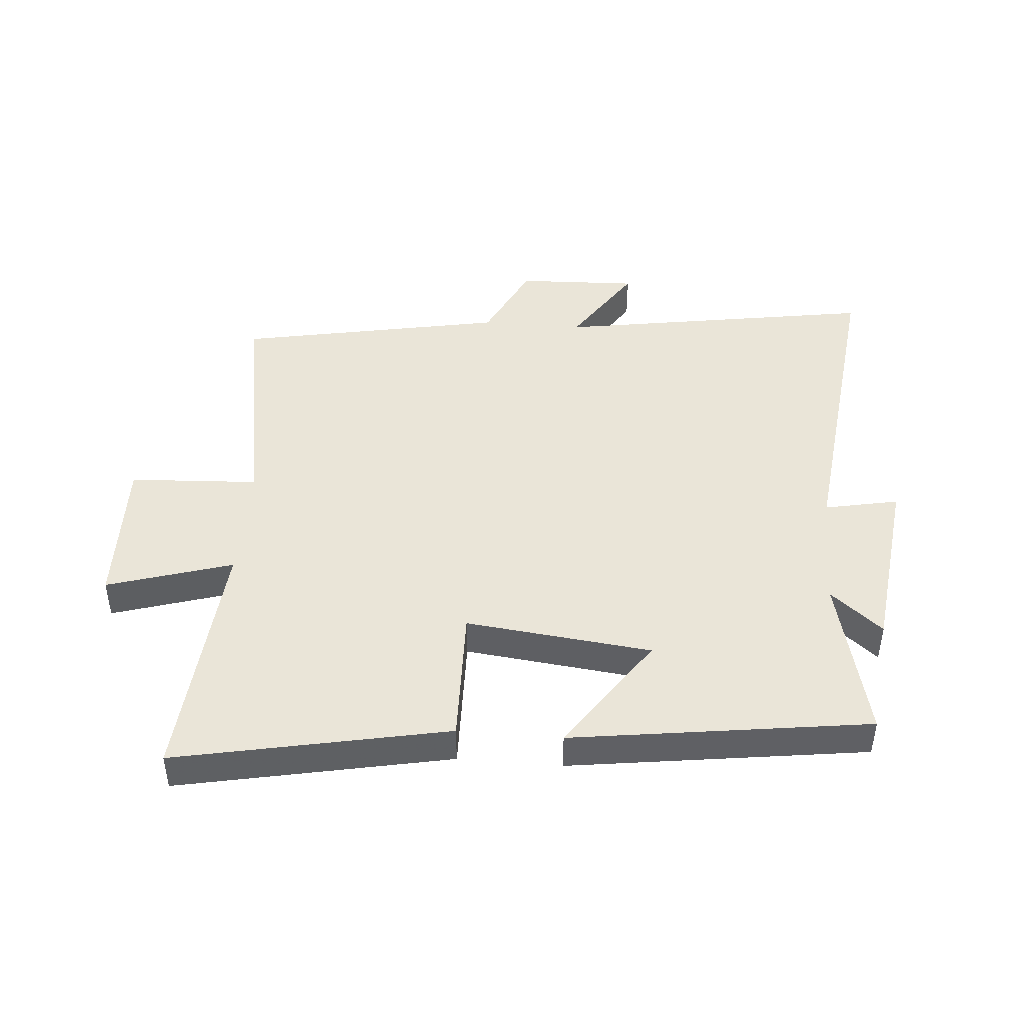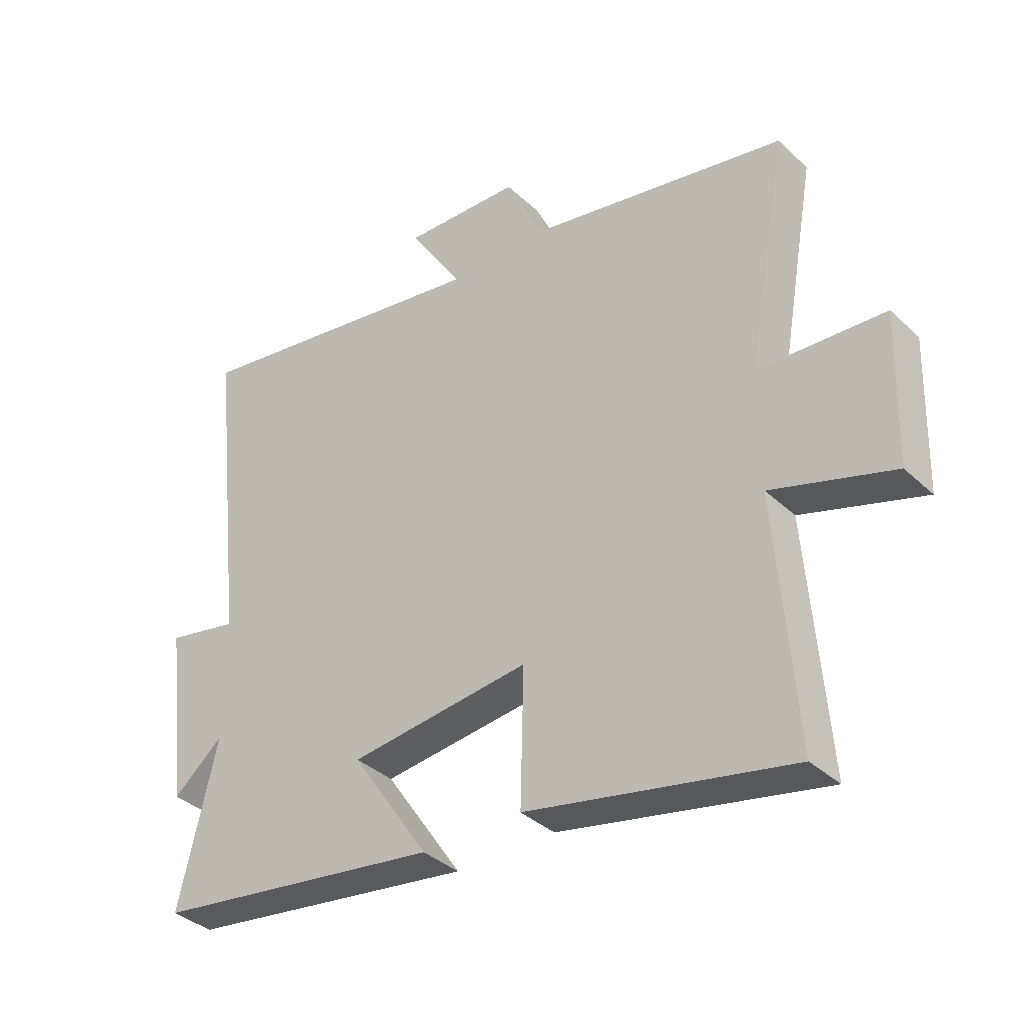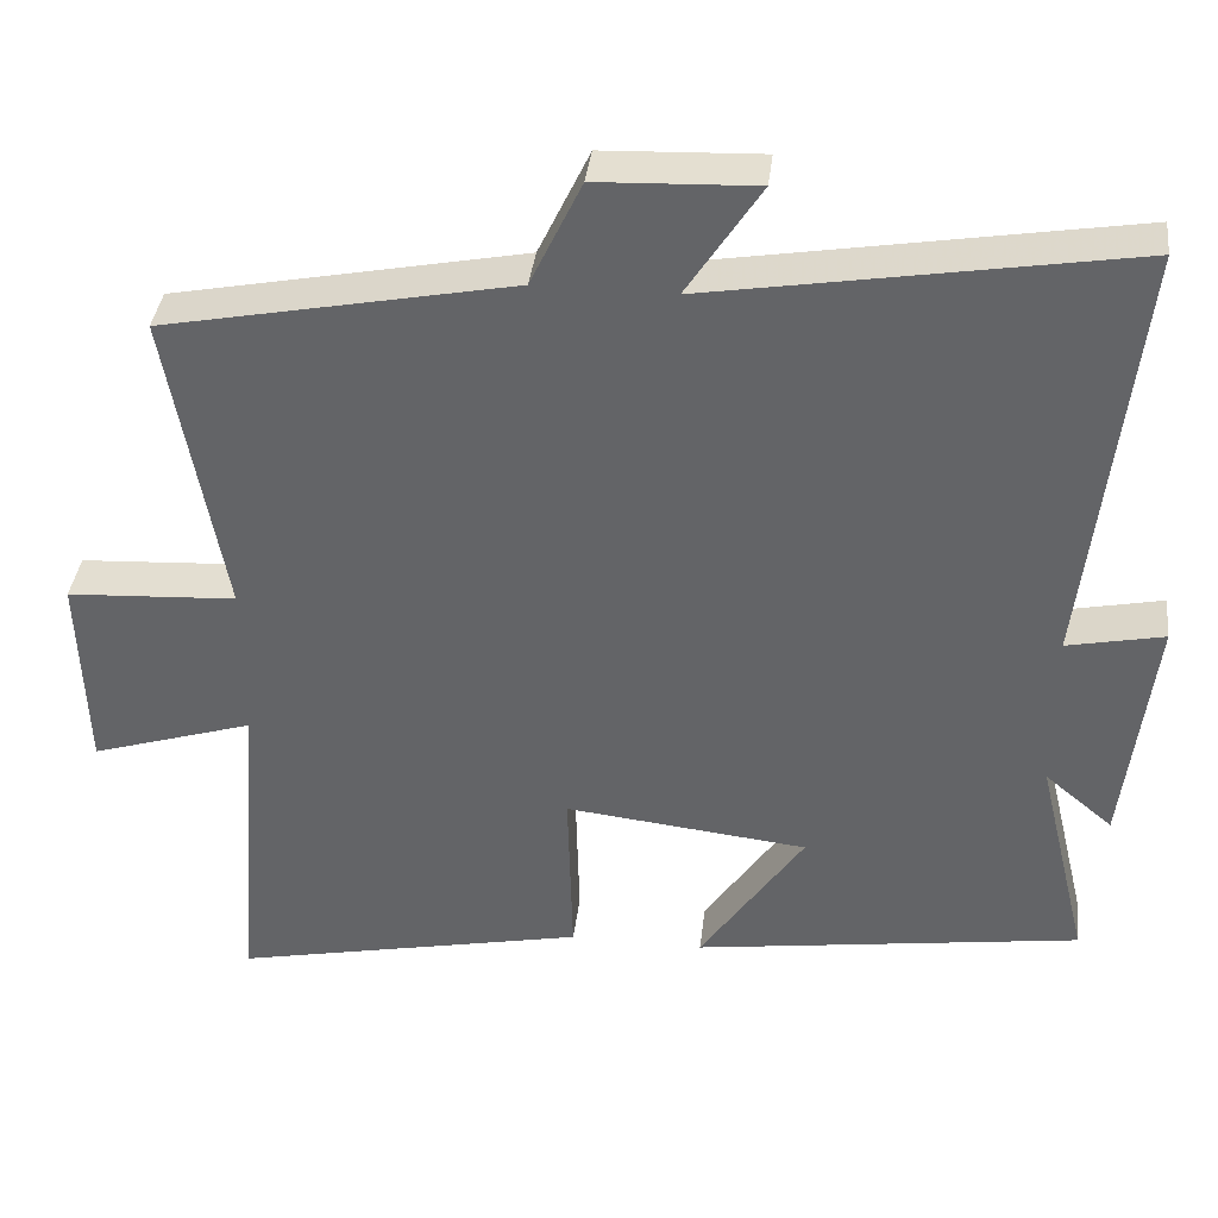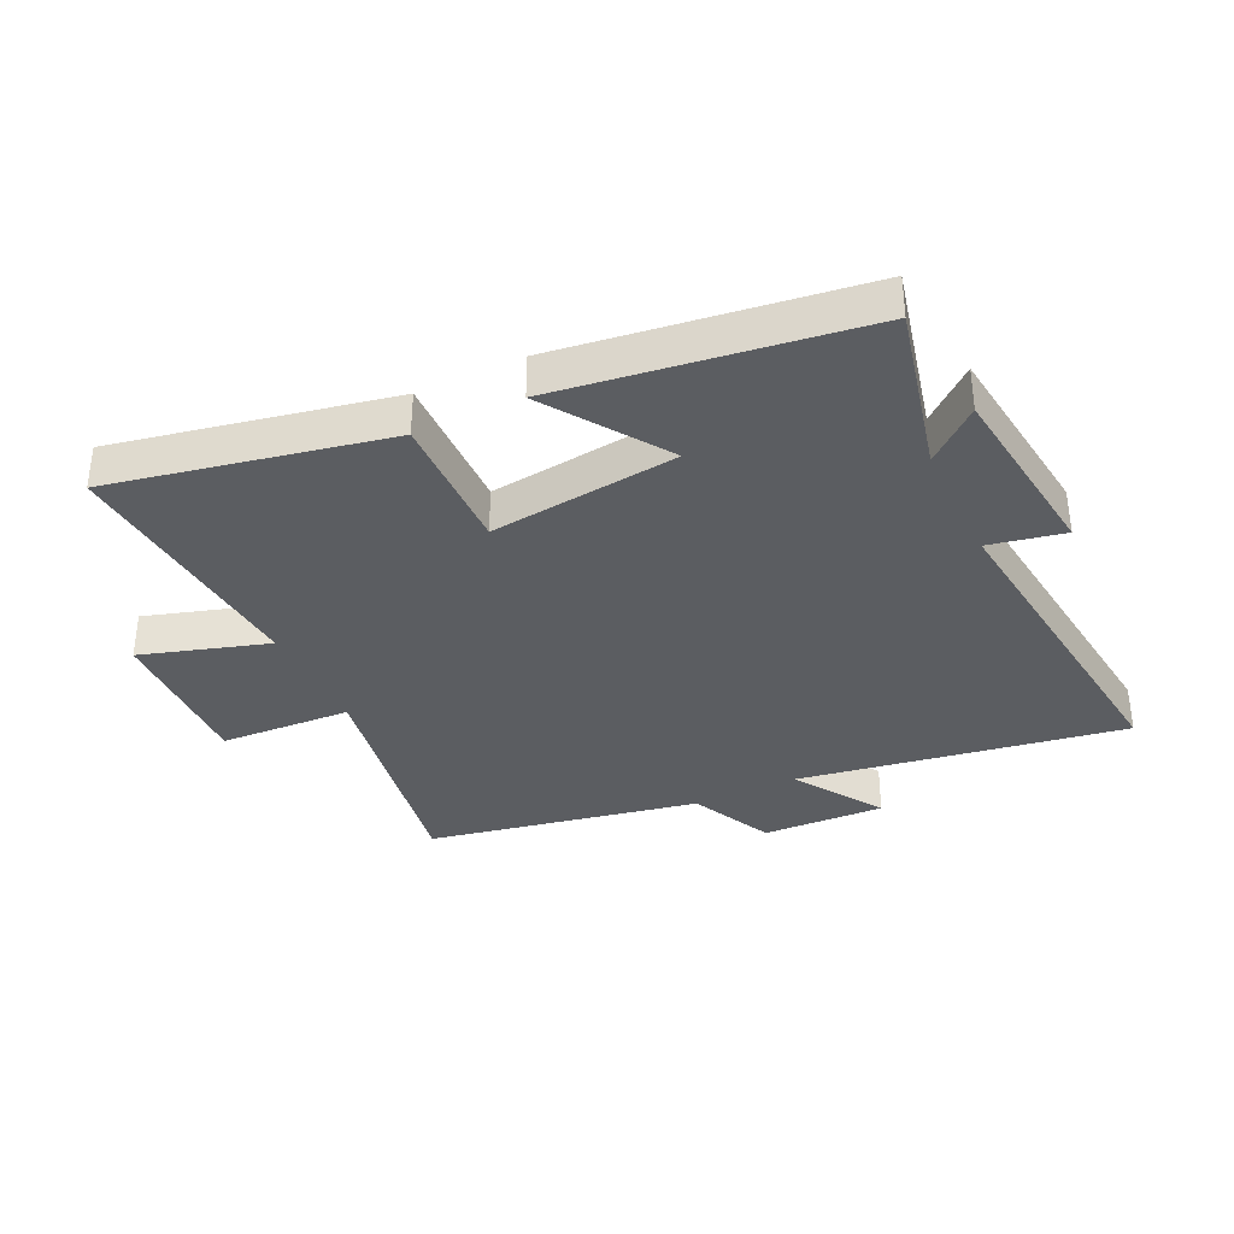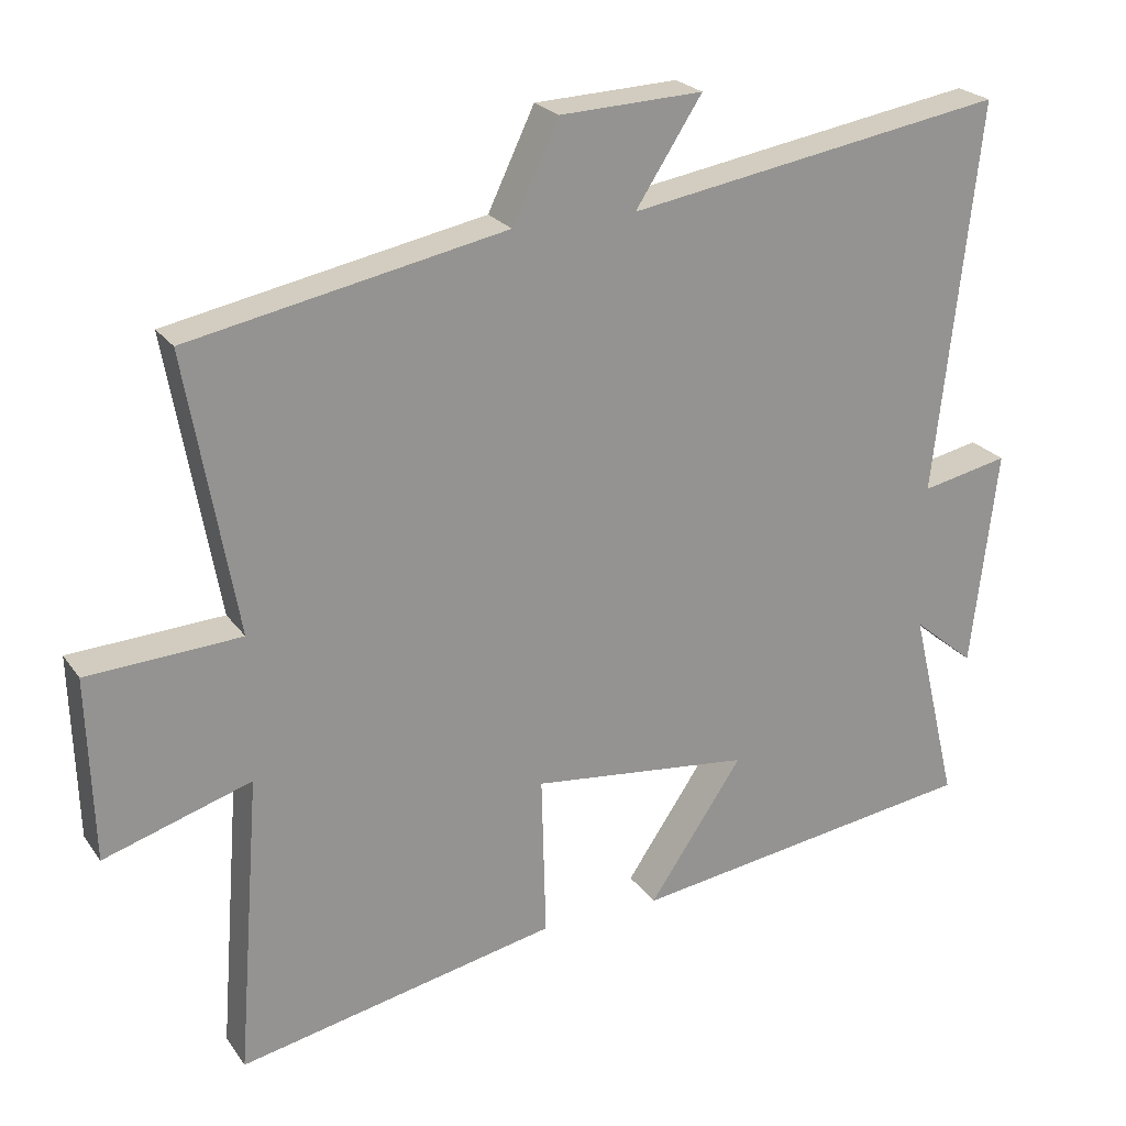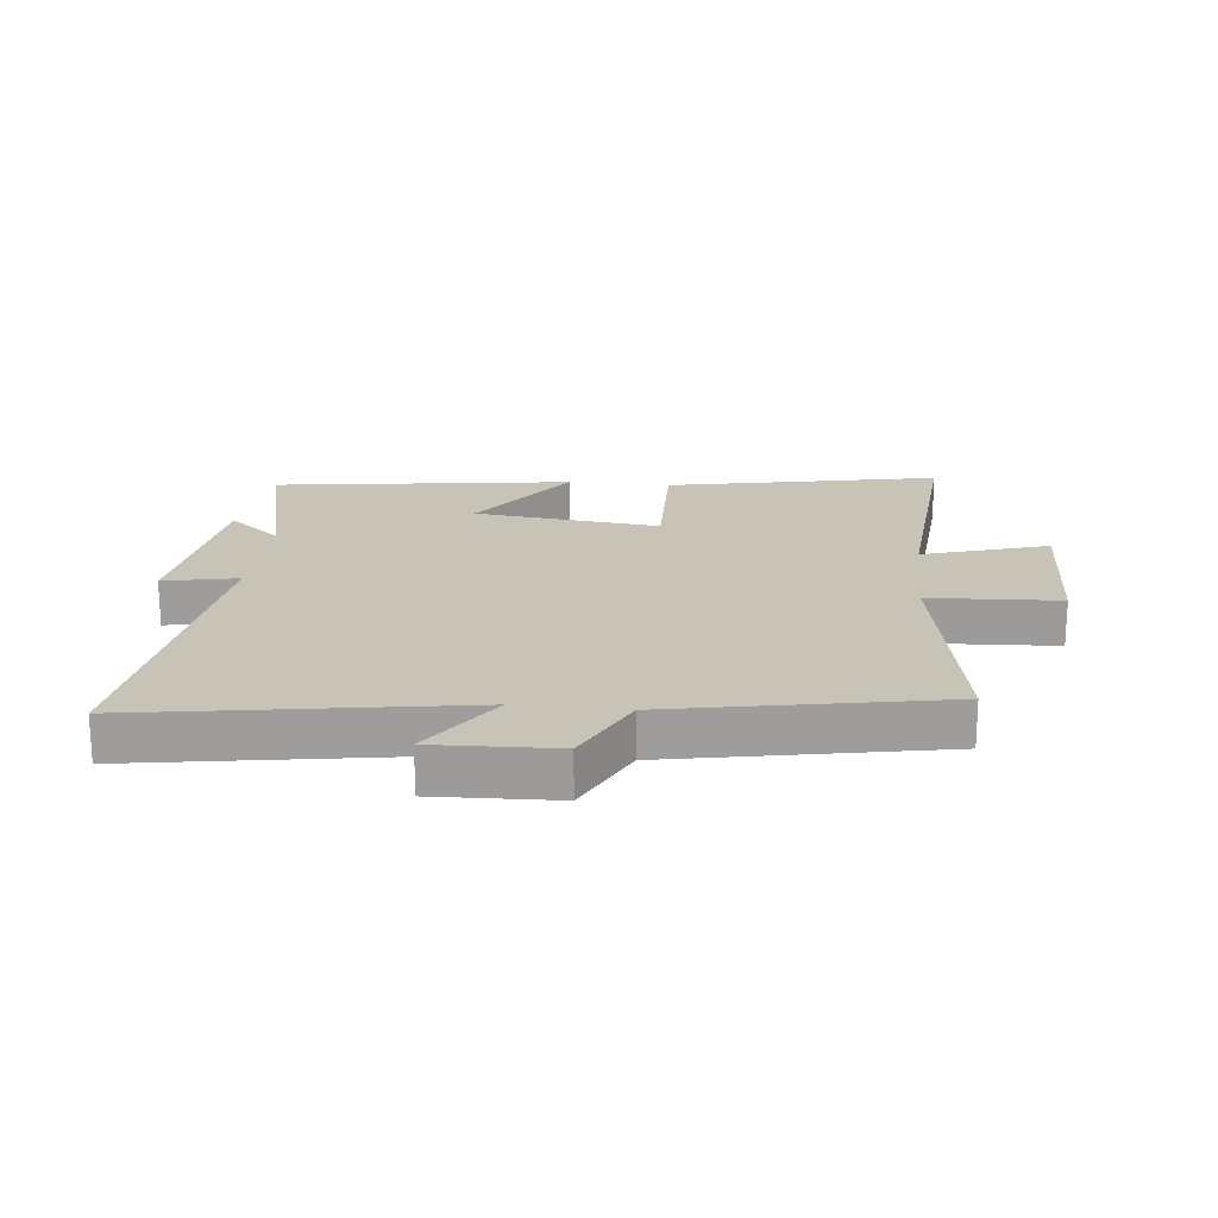
<metadata>
{"format":"obj","ext":"obj","renderer":"f3d","projection":"perspective","resolution":1024,"background":"white","views":[{"elev":44.7,"azim":-175.2,"up":"+Y"},{"elev":-36.4,"azim":39.9,"up":"+Z"},{"elev":37.9,"azim":-173.3,"up":"+Z"},{"elev":-35.6,"azim":-154.3,"up":"+Y"},{"elev":23.3,"azim":153.8,"up":"+Z"},{"elev":19.7,"azim":6.2,"up":"+Y"}]}
</metadata>
<code>
v 0.569 0.07 0.414
v 0.5 0.07 0.027
v 0.712 0.07 0.015
v 0.704 0.07 -0.239
v 0.5 0.07 -0.175
v 0.532 0.07 -0.591
v 0.089 0.07 -0.5
v 0.095 0.07 -0.274
v -0.209 0.07 -0.308
v -0.079 0.07 -0.5
v -0.565 0.07 -0.431
v -0.5 0.07 -0.159
v -0.585 0.07 -0.23
v -0.621 0.07 0.072
v -0.5 0.07 0.047
v -0.561 0.07 0.587
v -0.038 0.07 0.5
v -0.13 0.07 0.642
v 0.068 0.07 0.634
v 0.132 0.07 0.5
v 0.569 0 0.414
v 0.5 0 0.027
v 0.712 0 0.015
v 0.704 0 -0.239
v 0.5 0 -0.175
v 0.532 0 -0.591
v 0.089 0 -0.5
v 0.095 0 -0.274
v -0.209 0 -0.308
v -0.079 0 -0.5
v -0.565 0 -0.431
v -0.5 0 -0.159
v -0.585 0 -0.23
v -0.621 0 0.072
v -0.5 0 0.047
v -0.561 0 0.587
v -0.038 0 0.5
v -0.13 0 0.642
v 0.068 0 0.634
v 0.132 0 0.5
f 17 18 19 20
f 17 20 1 2
f 15 16 17 2
f 12 13 14 15
f 12 15 2 3
f 9 10 11 12
f 8 9 12 3
f 5 6 7 8
f 5 8 3
f 3 4 5
f 40 39 38 37
f 22 21 40 37
f 22 37 36 35
f 35 34 33 32
f 23 22 35 32
f 32 31 30 29
f 23 32 29 28
f 28 27 26 25
f 23 28 25
f 25 24 23
f 1 21 22 2
f 2 22 23 3
f 3 23 24 4
f 4 24 25 5
f 5 25 26 6
f 6 26 27 7
f 7 27 28 8
f 8 28 29 9
f 9 29 30 10
f 10 30 31 11
f 11 31 32 12
f 12 32 33 13
f 13 33 34 14
f 14 34 35 15
f 15 35 36 16
f 16 36 37 17
f 17 37 38 18
f 18 38 39 19
f 19 39 40 20
f 20 40 21 1

</code>
